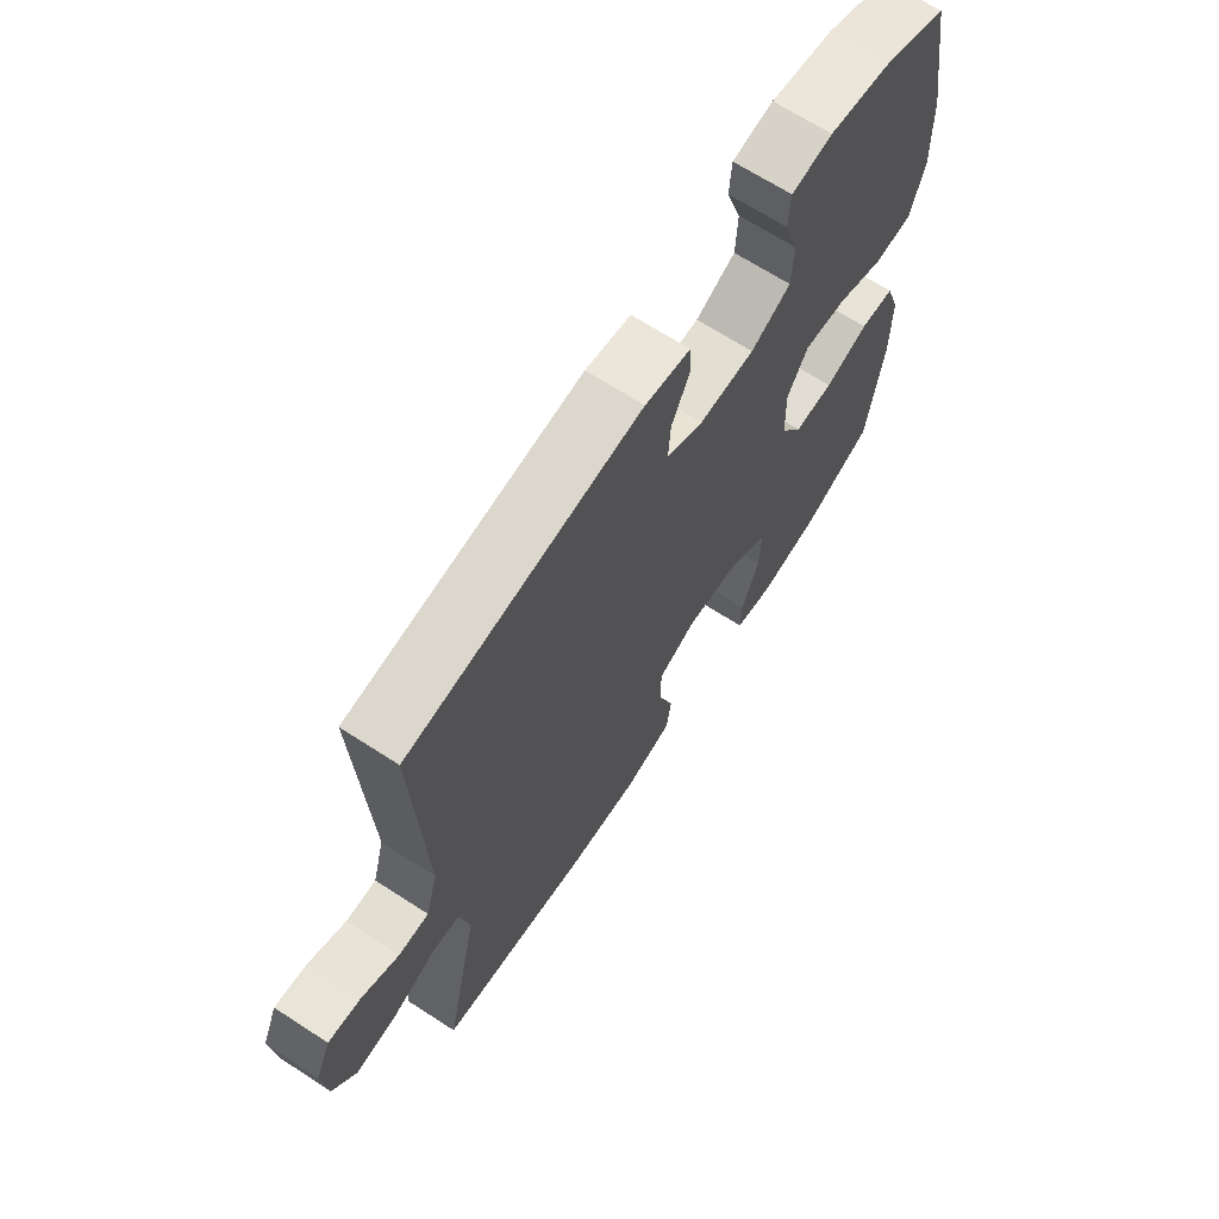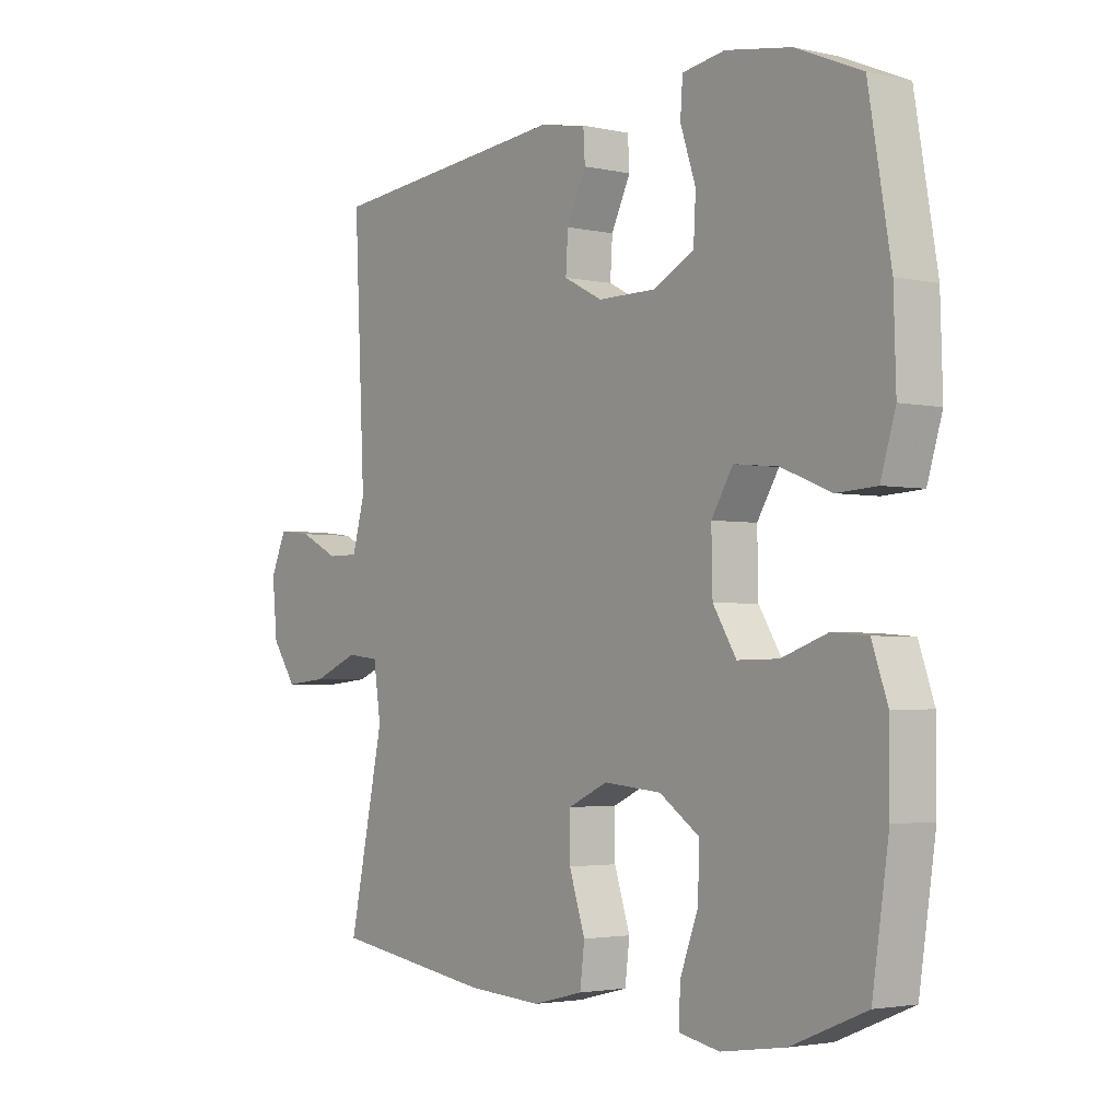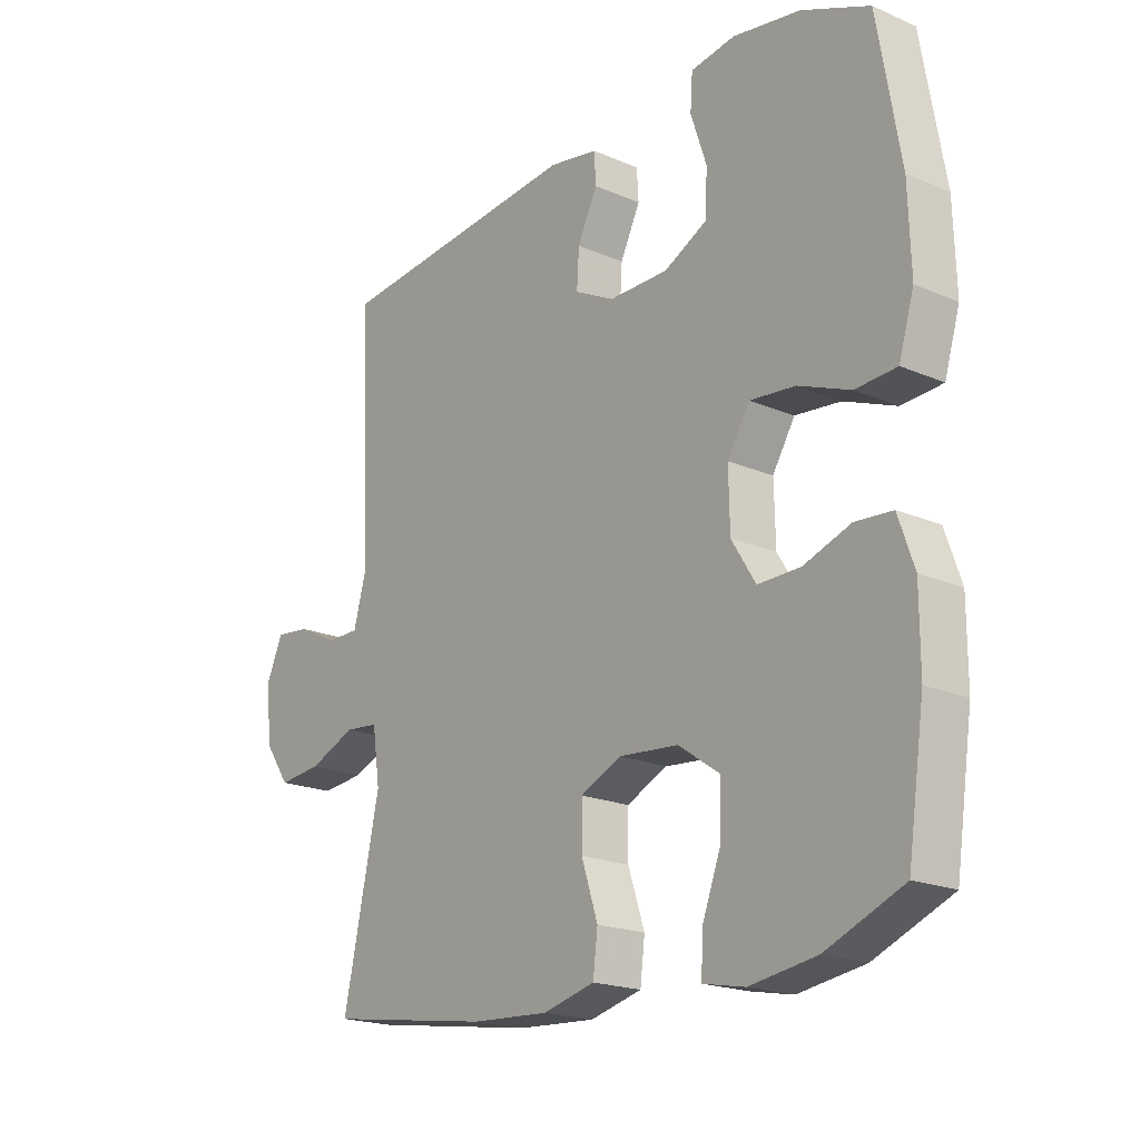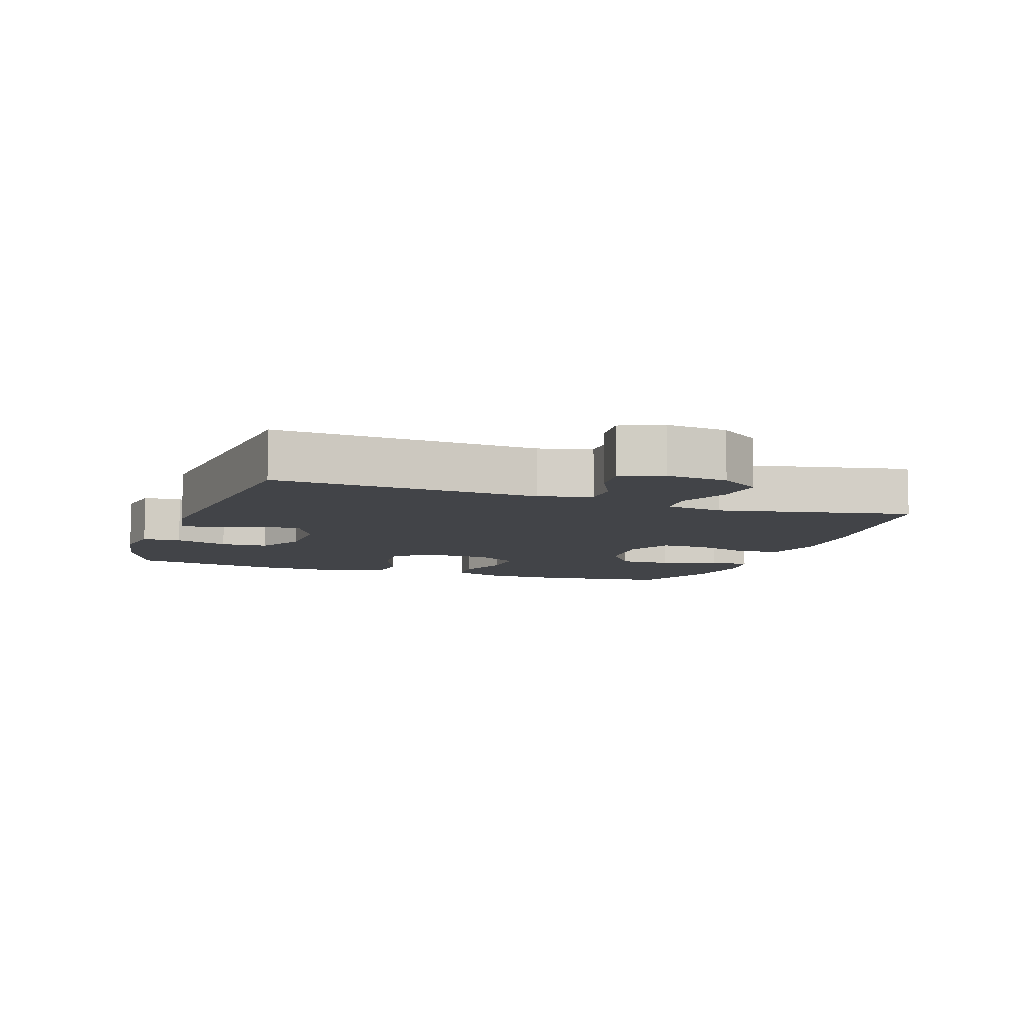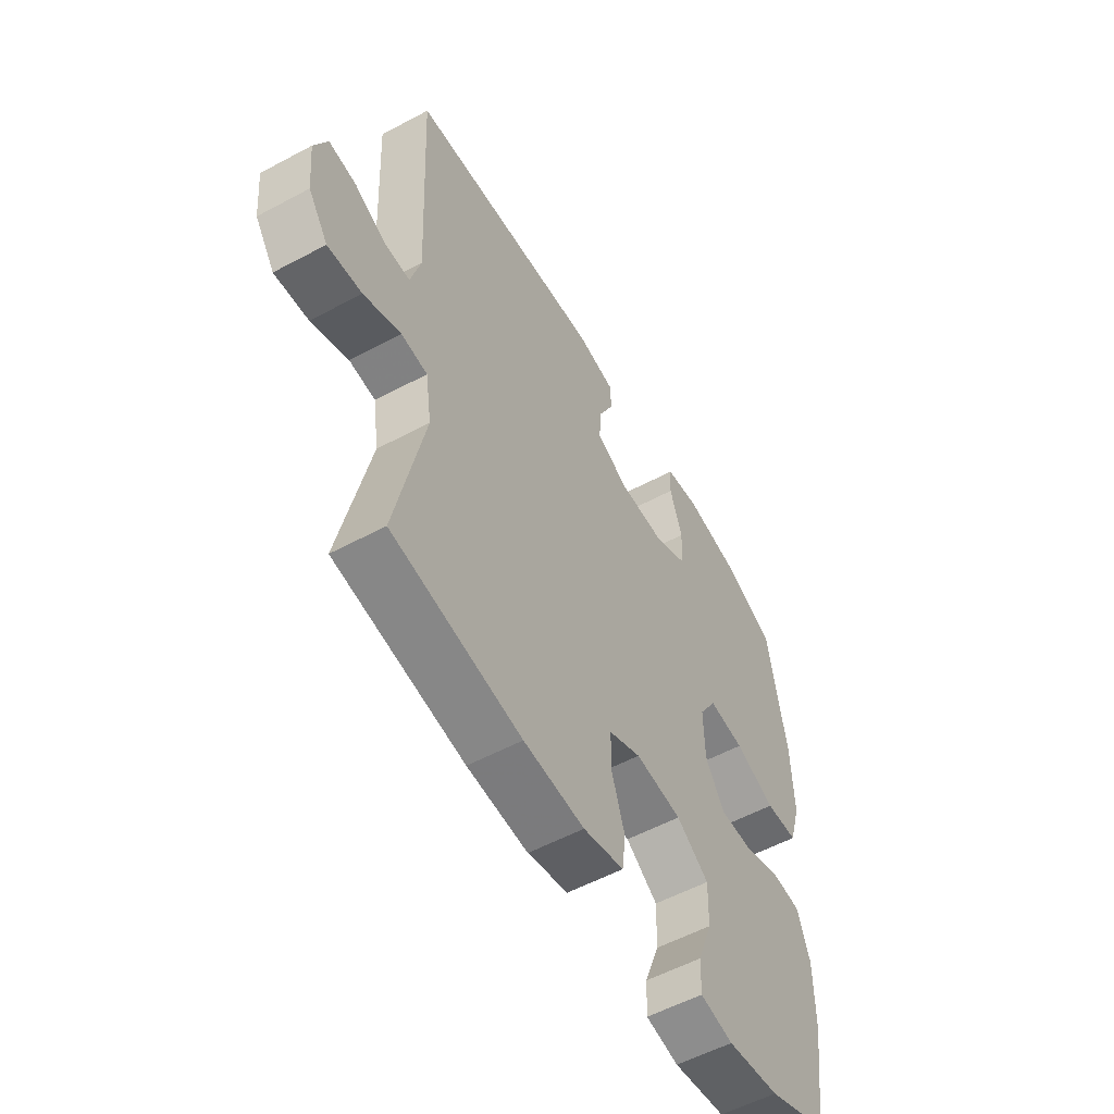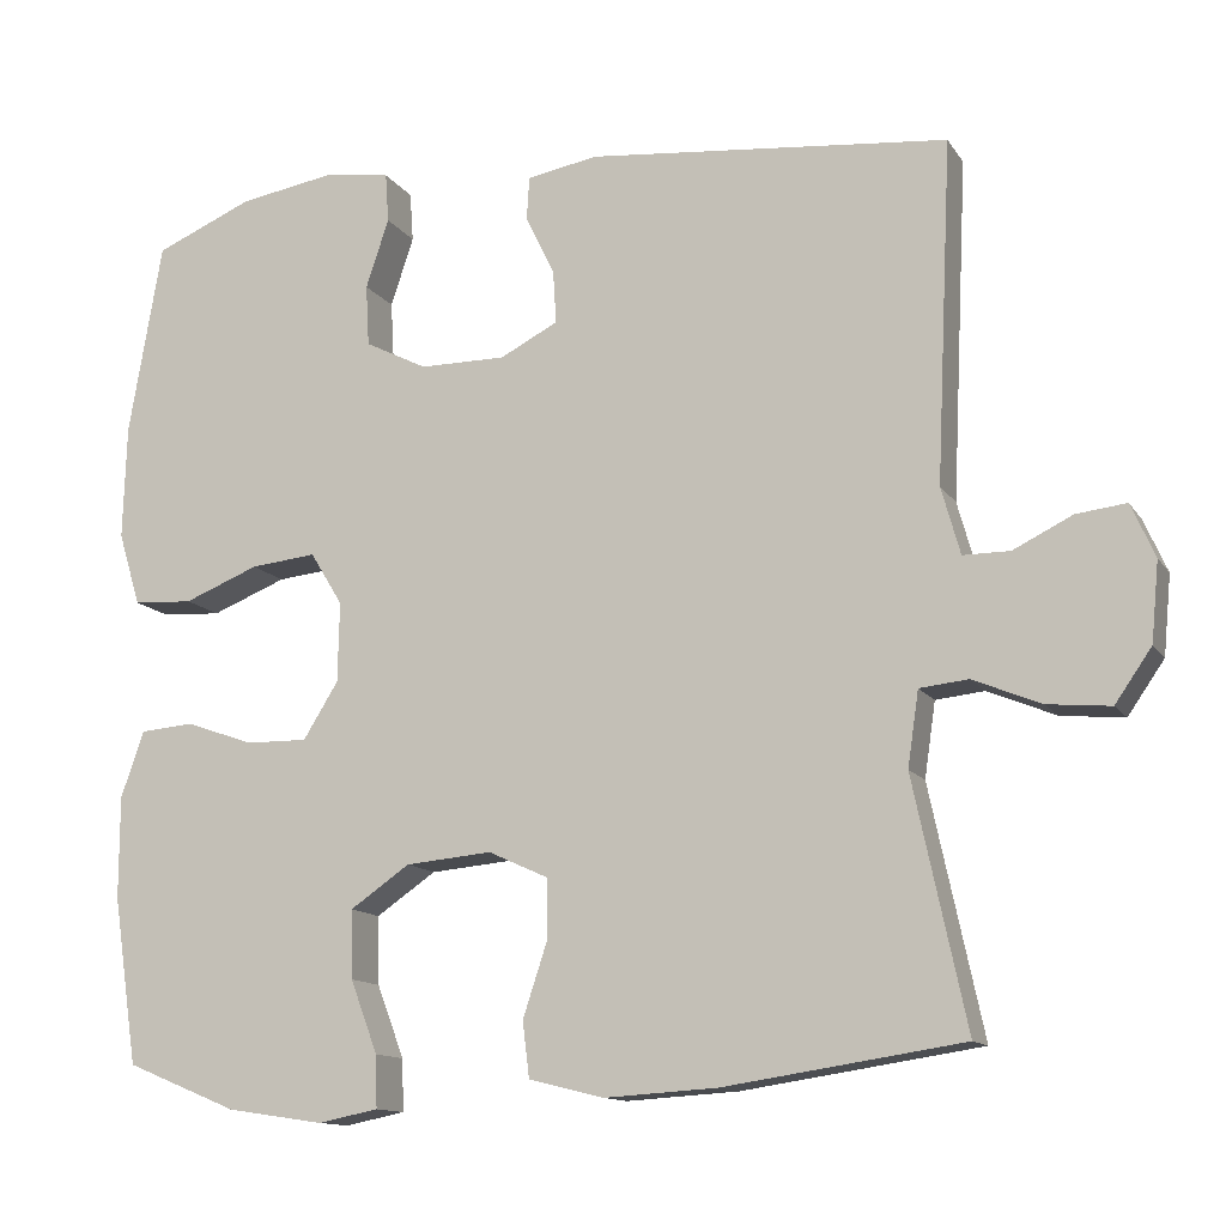
<metadata>
{"format":"obj","ext":"obj","renderer":"f3d","projection":"perspective","resolution":1024,"background":"white","views":[{"elev":67.4,"azim":123.0,"up":"+Z"},{"elev":-2.8,"azim":-127.5,"up":"+Z"},{"elev":-19.6,"azim":-128.7,"up":"+Z"},{"elev":-8.1,"azim":70.5,"up":"+Y"},{"elev":-55.7,"azim":119.4,"up":"+Z"},{"elev":-12.8,"azim":21.1,"up":"+Z"}]}
</metadata>
<code>
v -0.5 0.07 0.5
v -0.385 0.07 0.549
v -0.27 0.07 0.568
v -0.195 0.07 0.556
v -0.191 0.07 0.498
v -0.218 0.07 0.417
v -0.214 0.07 0.345
v -0.141 0.07 0.308
v -0.04 0.07 0.308
v 0.028 0.07 0.343
v 0.024 0.07 0.405
v -0.01 0.07 0.475
v -0.007 0.07 0.526
v 0.076 0.07 0.541
v 0.5 0.07 0.5
v 0.481 0.07 0.1
v 0.503 0.07 0.021
v 0.558 0.07 0.021
v 0.627 0.07 0.055
v 0.686 0.07 0.062
v 0.714 0.07 -0.001
v 0.705 0.07 -0.094
v 0.662 0.07 -0.156
v 0.588 0.07 -0.149
v 0.508 0.07 -0.116
v 0.451 0.07 -0.122
v 0.438 0.07 -0.21
v 0.5 0.07 -0.5
v 0.22 0.07 -0.542
v 0.088 0.07 -0.55
v 0 0.07 -0.528
v -0.008 0.07 -0.463
v 0.02 0.07 -0.378
v 0.02 0.07 -0.306
v -0.05 0.07 -0.274
v -0.151 0.07 -0.283
v -0.221 0.07 -0.331
v -0.219 0.07 -0.411
v -0.187 0.07 -0.496
v -0.185 0.07 -0.557
v -0.256 0.07 -0.571
v -0.369 0.07 -0.554
v -0.5 0.07 -0.5
v -0.529 0.07 -0.304
v -0.529 0.07 -0.184
v -0.502 0.07 -0.106
v -0.439 0.07 -0.101
v -0.359 0.07 -0.129
v -0.287 0.07 -0.13
v -0.246 0.07 -0.064
v -0.244 0.07 0.03
v -0.282 0.07 0.092
v -0.359 0.07 0.084
v -0.447 0.07 0.049
v -0.517 0.07 0.053
v -0.543 0.07 0.139
v -0.539 0.07 0.273
v -0.5 0 0.5
v -0.385 0 0.549
v -0.27 0 0.568
v -0.195 0 0.556
v -0.191 0 0.498
v -0.218 0 0.417
v -0.214 0 0.345
v -0.141 0 0.308
v -0.04 0 0.308
v 0.028 0 0.343
v 0.024 0 0.405
v -0.01 0 0.475
v -0.007 0 0.526
v 0.076 0 0.541
v 0.5 0 0.5
v 0.481 0 0.1
v 0.503 0 0.021
v 0.558 0 0.021
v 0.627 0 0.055
v 0.686 0 0.062
v 0.714 0 -0.001
v 0.705 0 -0.094
v 0.662 0 -0.156
v 0.588 0 -0.149
v 0.508 0 -0.116
v 0.451 0 -0.122
v 0.438 0 -0.21
v 0.5 0 -0.5
v 0.22 0 -0.542
v 0.088 0 -0.55
v 0 0 -0.528
v -0.008 0 -0.463
v 0.02 0 -0.378
v 0.02 0 -0.306
v -0.05 0 -0.274
v -0.151 0 -0.283
v -0.221 0 -0.331
v -0.219 0 -0.411
v -0.187 0 -0.496
v -0.185 0 -0.557
v -0.256 0 -0.571
v -0.369 0 -0.554
v -0.5 0 -0.5
v -0.529 0 -0.304
v -0.529 0 -0.184
v -0.502 0 -0.106
v -0.439 0 -0.101
v -0.359 0 -0.129
v -0.287 0 -0.13
v -0.246 0 -0.064
v -0.244 0 0.03
v -0.282 0 0.092
v -0.359 0 0.084
v -0.447 0 0.049
v -0.517 0 0.053
v -0.543 0 0.139
v -0.539 0 0.273
f 53 54 55 56
f 52 53 56 57
f 45 46 47 48
f 45 48 49
f 44 45 49
f 43 44 49
f 42 43 49 50
f 38 39 40 41
f 37 38 41 42
f 30 31 32 33
f 30 33 34
f 27 28 29 30
f 26 27 30 34
f 22 23 24 25
f 22 25 26
f 21 22 26
f 18 19 20 21
f 17 18 21 26
f 16 17 26 34
f 11 12 13 14
f 10 11 14 15
f 9 10 15 16
f 3 4 5 6
f 3 6 7
f 2 3 7
f 52 57 1 2
f 51 52 2 7
f 50 51 7 8
f 37 42 50 8
f 36 37 8 9
f 35 36 9 16
f 16 34 35
f 113 112 111 110
f 114 113 110 109
f 105 104 103 102
f 106 105 102
f 106 102 101
f 106 101 100
f 107 106 100 99
f 98 97 96 95
f 99 98 95 94
f 90 89 88 87
f 91 90 87
f 87 86 85 84
f 91 87 84 83
f 82 81 80 79
f 83 82 79
f 83 79 78
f 78 77 76 75
f 83 78 75 74
f 91 83 74 73
f 71 70 69 68
f 72 71 68 67
f 73 72 67 66
f 63 62 61 60
f 64 63 60
f 64 60 59
f 59 58 114 109
f 64 59 109 108
f 65 64 108 107
f 65 107 99 94
f 66 65 94 93
f 73 66 93 92
f 92 91 73
f 1 58 59 2
f 2 59 60 3
f 3 60 61 4
f 4 61 62 5
f 5 62 63 6
f 6 63 64 7
f 7 64 65 8
f 8 65 66 9
f 9 66 67 10
f 10 67 68 11
f 11 68 69 12
f 12 69 70 13
f 13 70 71 14
f 14 71 72 15
f 15 72 73 16
f 16 73 74 17
f 17 74 75 18
f 18 75 76 19
f 19 76 77 20
f 20 77 78 21
f 21 78 79 22
f 22 79 80 23
f 23 80 81 24
f 24 81 82 25
f 25 82 83 26
f 26 83 84 27
f 27 84 85 28
f 28 85 86 29
f 29 86 87 30
f 30 87 88 31
f 31 88 89 32
f 32 89 90 33
f 33 90 91 34
f 34 91 92 35
f 35 92 93 36
f 36 93 94 37
f 37 94 95 38
f 38 95 96 39
f 39 96 97 40
f 40 97 98 41
f 41 98 99 42
f 42 99 100 43
f 43 100 101 44
f 44 101 102 45
f 45 102 103 46
f 46 103 104 47
f 47 104 105 48
f 48 105 106 49
f 49 106 107 50
f 50 107 108 51
f 51 108 109 52
f 52 109 110 53
f 53 110 111 54
f 54 111 112 55
f 55 112 113 56
f 56 113 114 57
f 57 114 58 1

</code>
